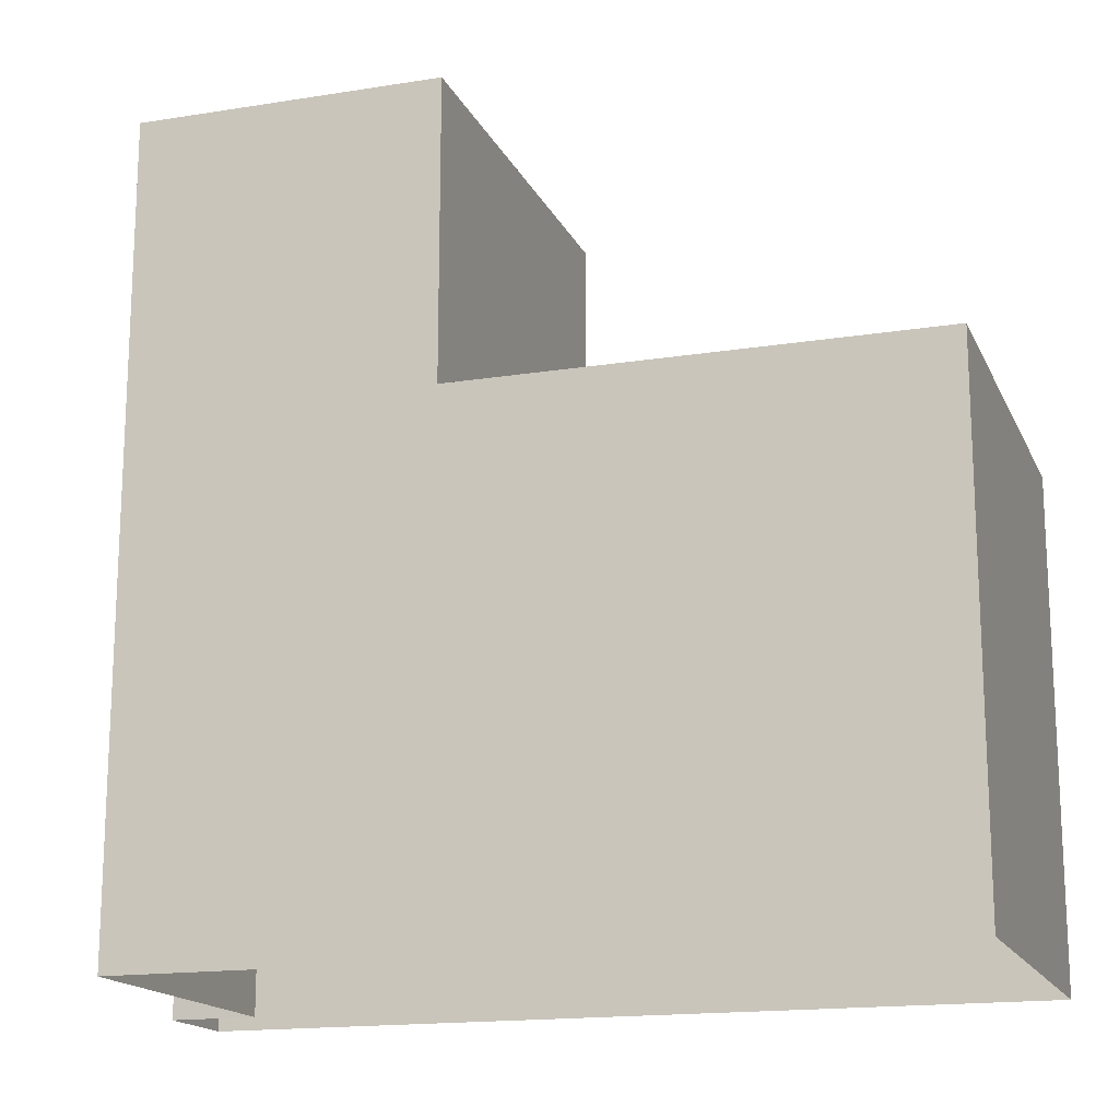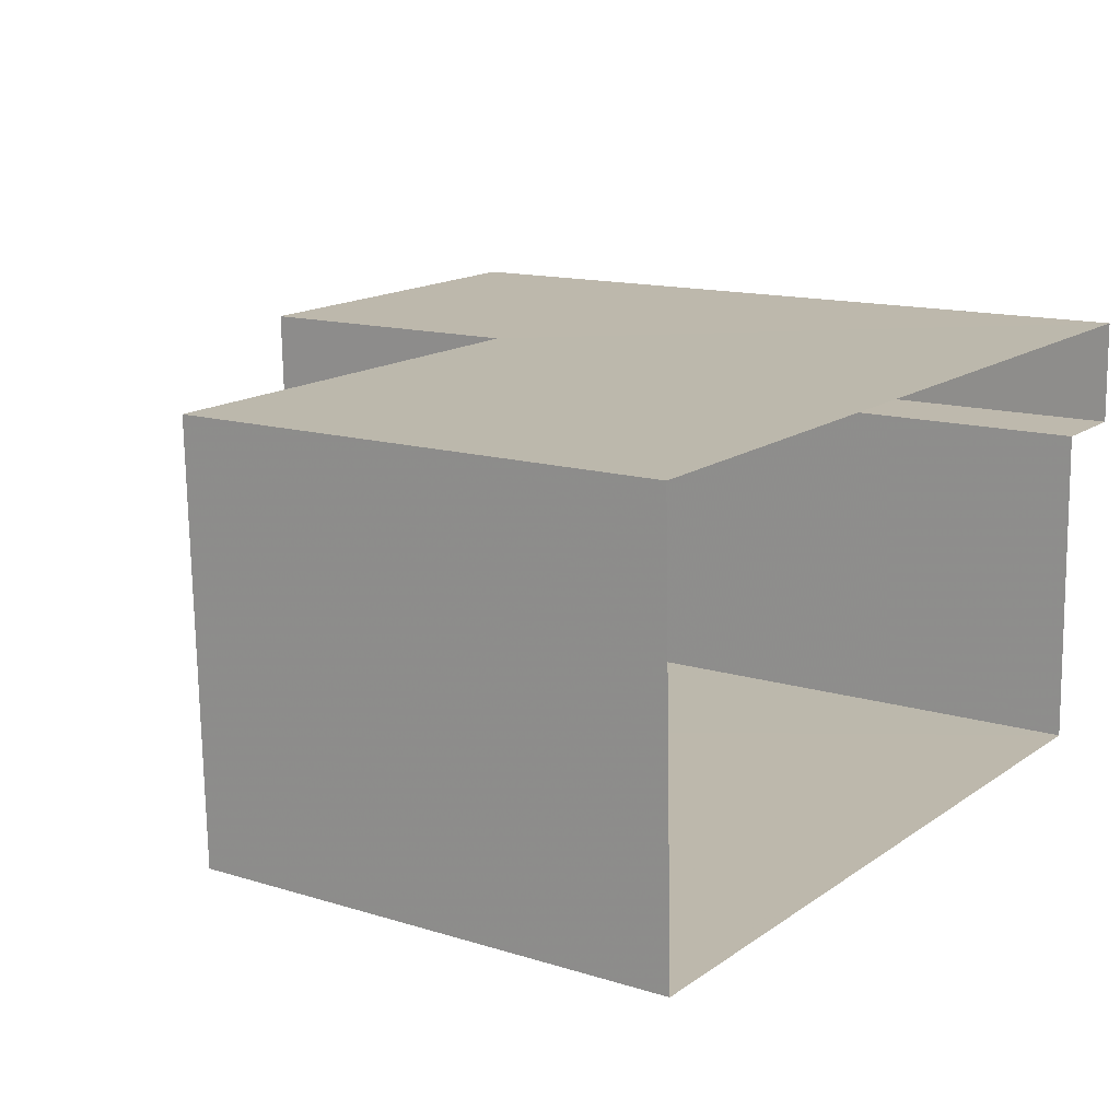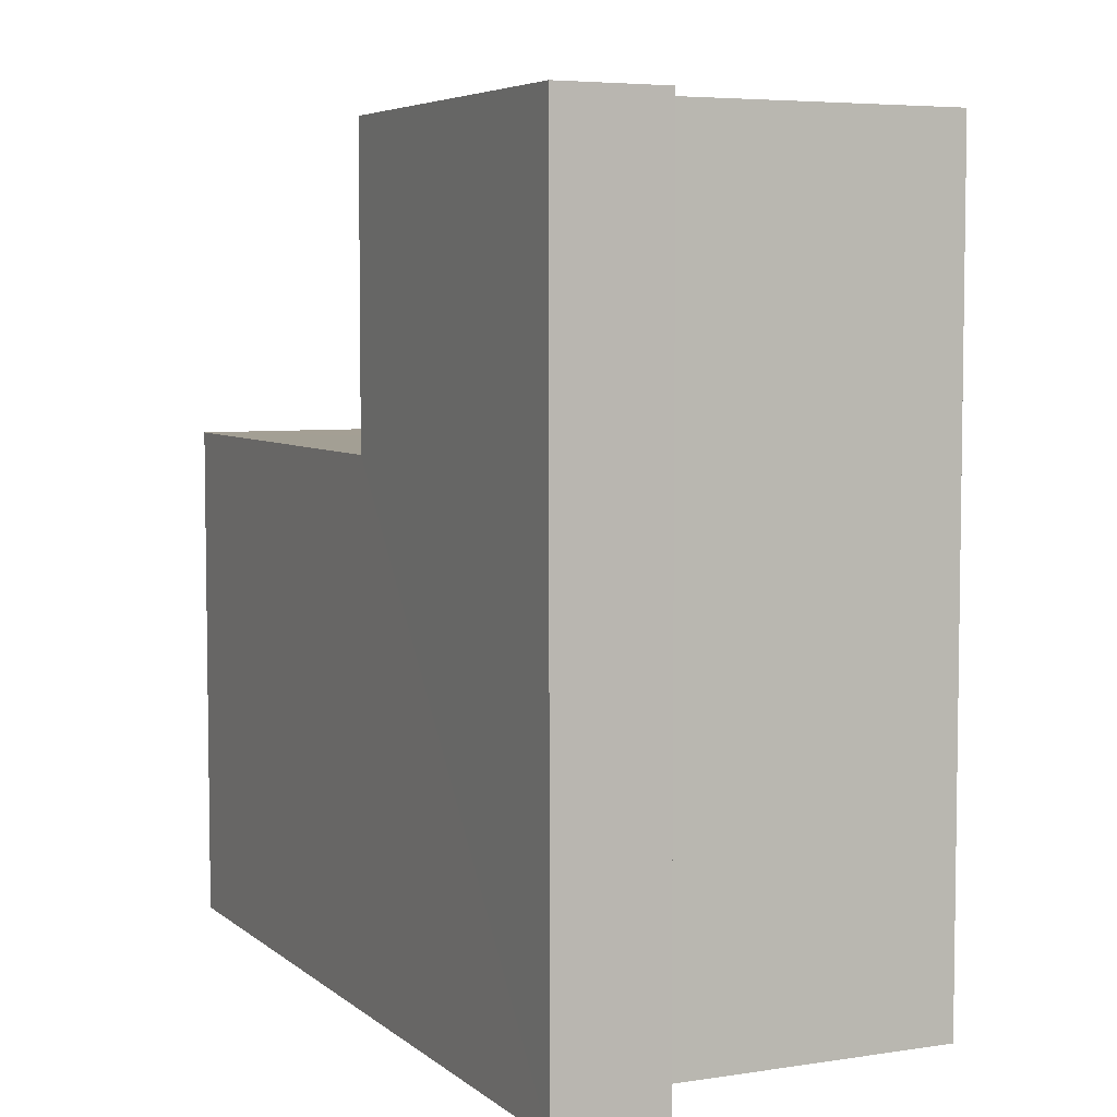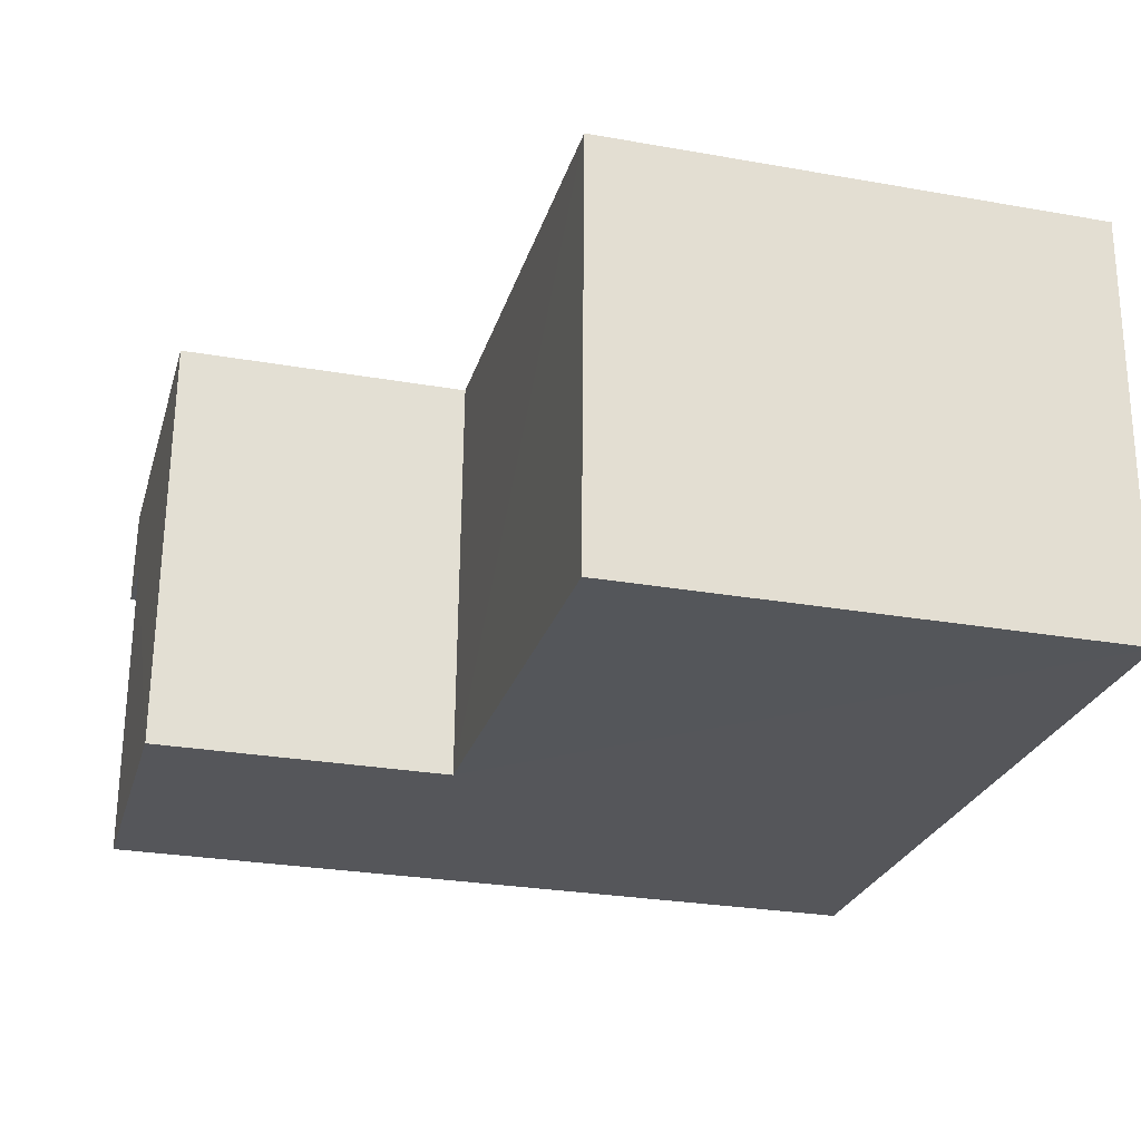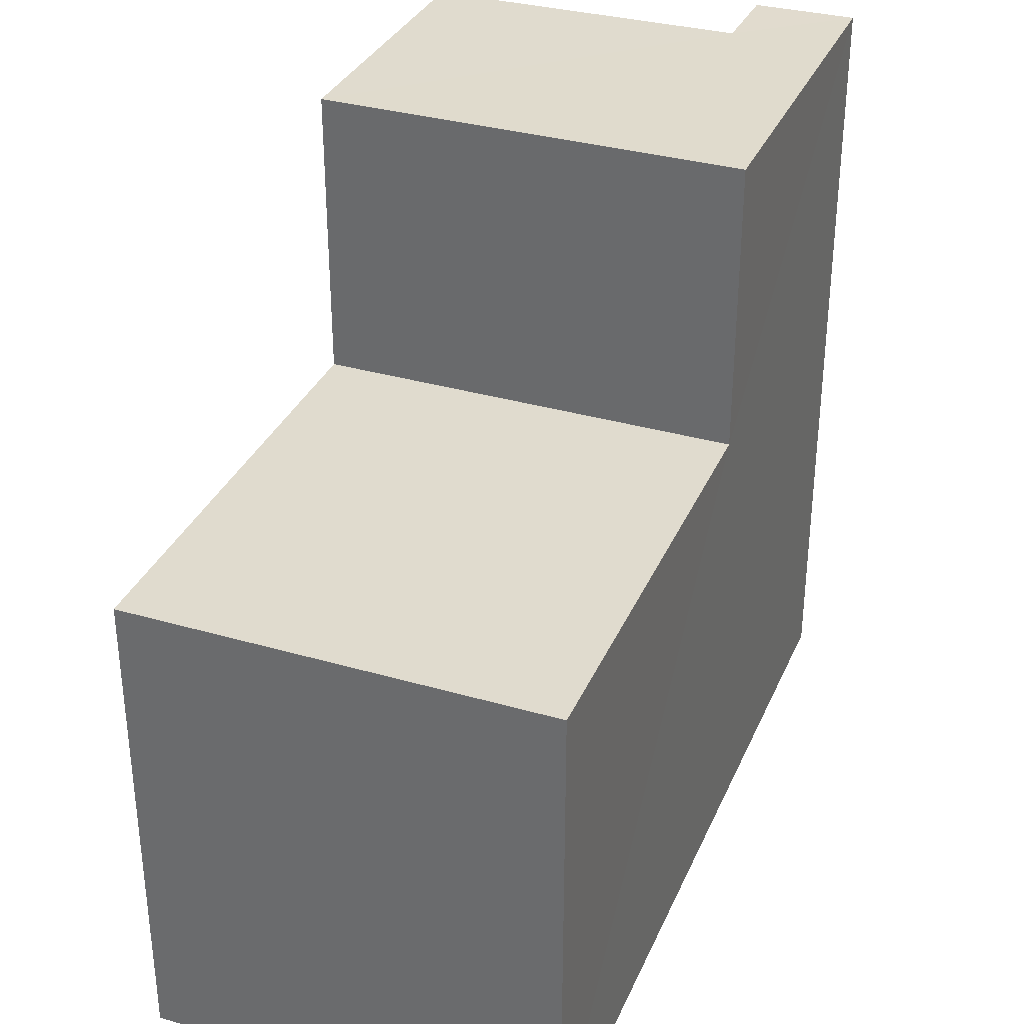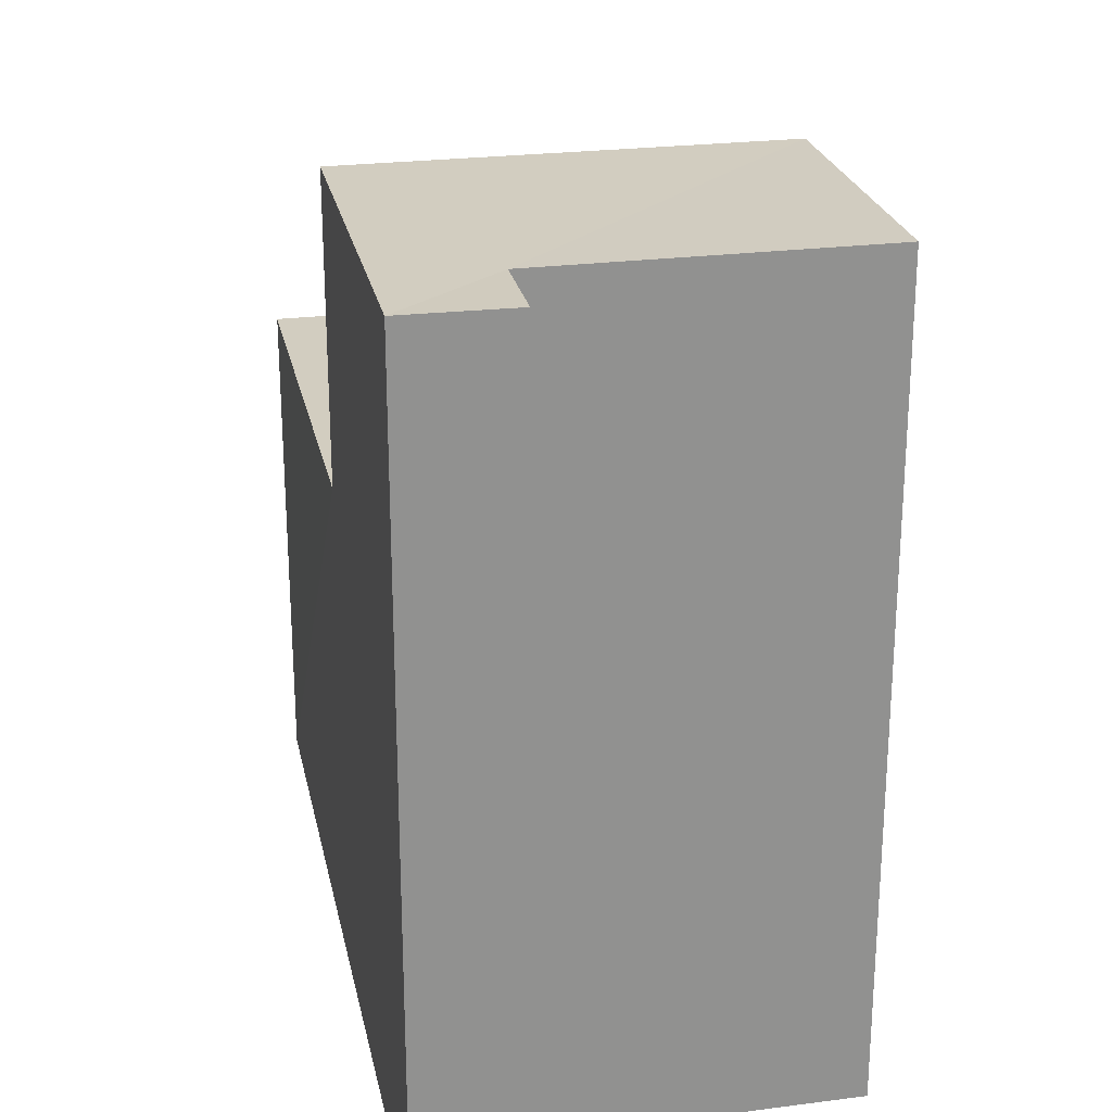
<metadata>
{"format":"obj","ext":"obj","renderer":"f3d","projection":"perspective","resolution":1024,"background":"white","views":[{"elev":-16.4,"azim":16.5,"up":"+Z"},{"elev":13.5,"azim":125.1,"up":"+Y"},{"elev":5.5,"azim":-116.8,"up":"+Z"},{"elev":-27.3,"azim":74.8,"up":"+Y"},{"elev":33.5,"azim":109.6,"up":"+Z"},{"elev":24.5,"azim":-103.3,"up":"+Z"}]}
</metadata>
<code>
v -3.724e+05 -1.034e+05 32.89
v -3.724e+05 -1.034e+05 32.89
v -3.724e+05 -1.034e+05 32.89
v -3.724e+05 -1.034e+05 32.89
v -3.724e+05 -1.034e+05 32.89
v -3.724e+05 -1.034e+05 32.89
v -3.724e+05 -1.034e+05 42.16
v -3.724e+05 -1.034e+05 42.16
v -3.724e+05 -1.034e+05 42.16
v -3.724e+05 -1.034e+05 42.16
v -3.724e+05 -1.034e+05 42.16
v -3.724e+05 -1.034e+05 42.16
v -3.724e+05 -1.034e+05 38.73
v -3.724e+05 -1.034e+05 38.73
v -3.724e+05 -1.034e+05 38.73
v -3.724e+05 -1.034e+05 38.73
f 1 2 3
f 3 2 4
f 1 5 2
f 4 2 6
f 7 8 9
f 8 10 9
f 9 11 12
f 9 10 11
f 13 14 15
f 16 13 15
f 14 1 3
f 15 14 3
f 15 3 16
f 10 16 11
f 11 16 4
f 16 3 4
f 13 10 8
f 13 16 10
f 9 2 5
f 7 9 5
f 1 13 5
f 5 13 7
f 1 14 13
f 7 13 8
f 12 6 2
f 9 12 2
f 12 4 6
f 12 11 4

</code>
